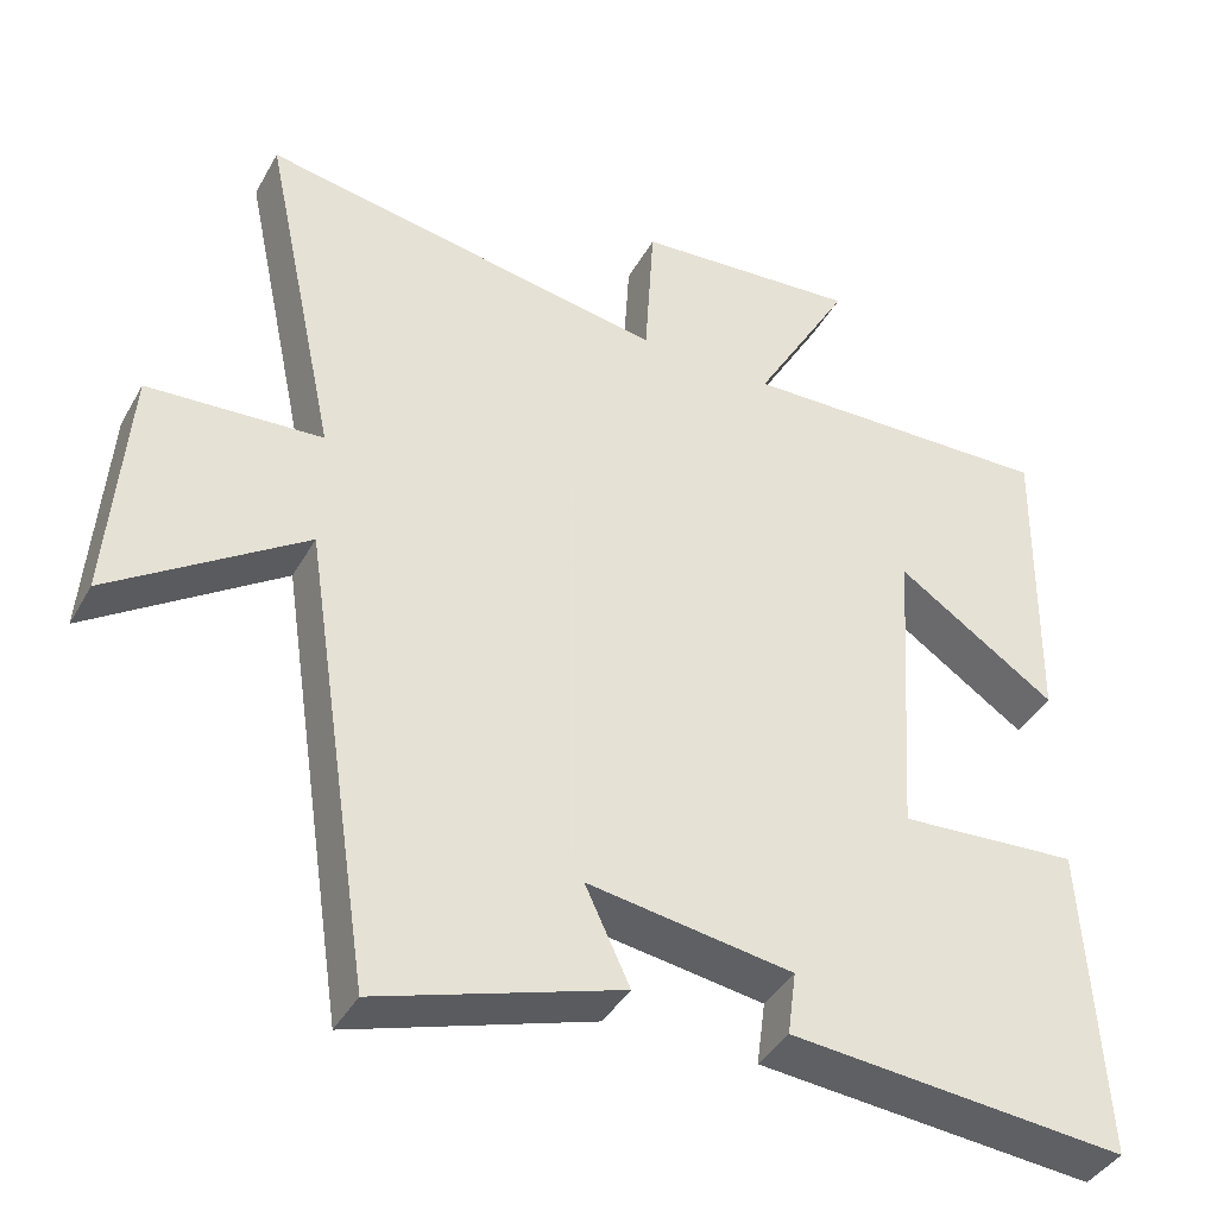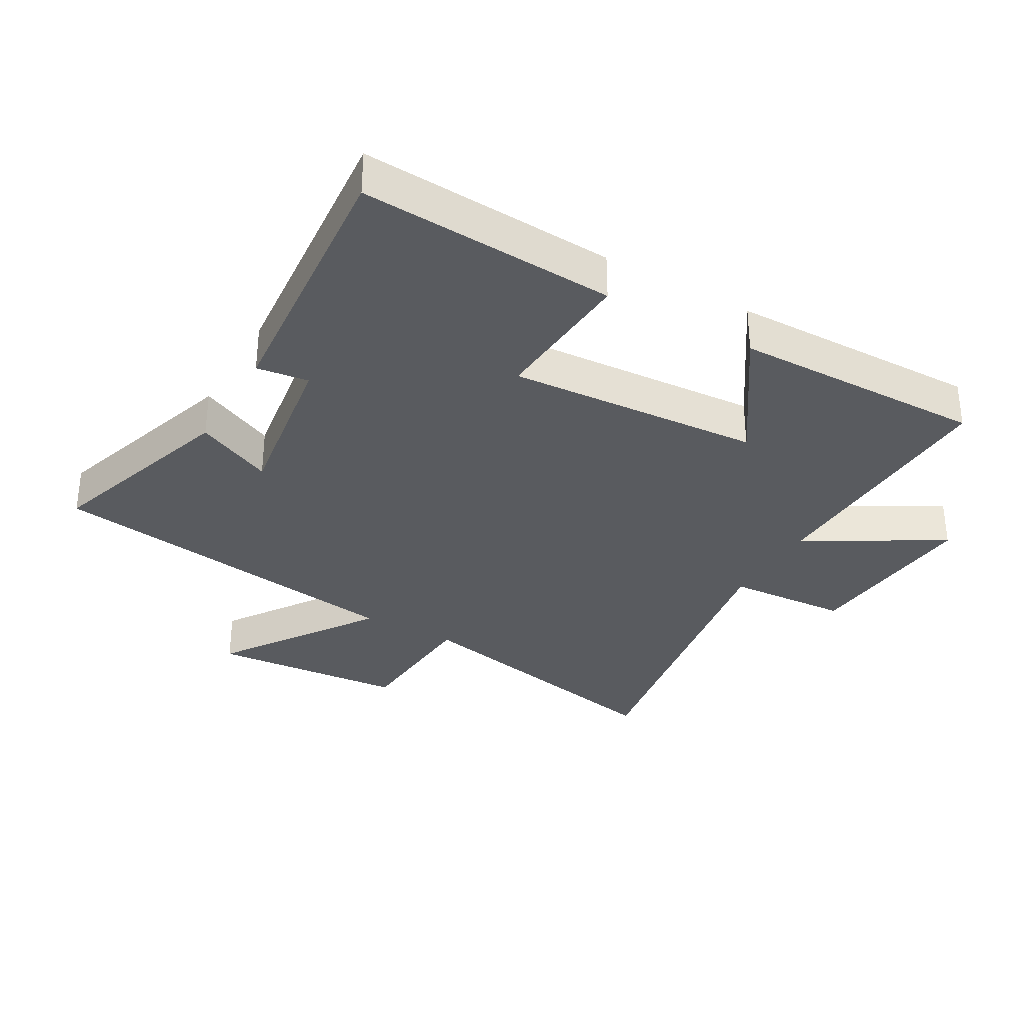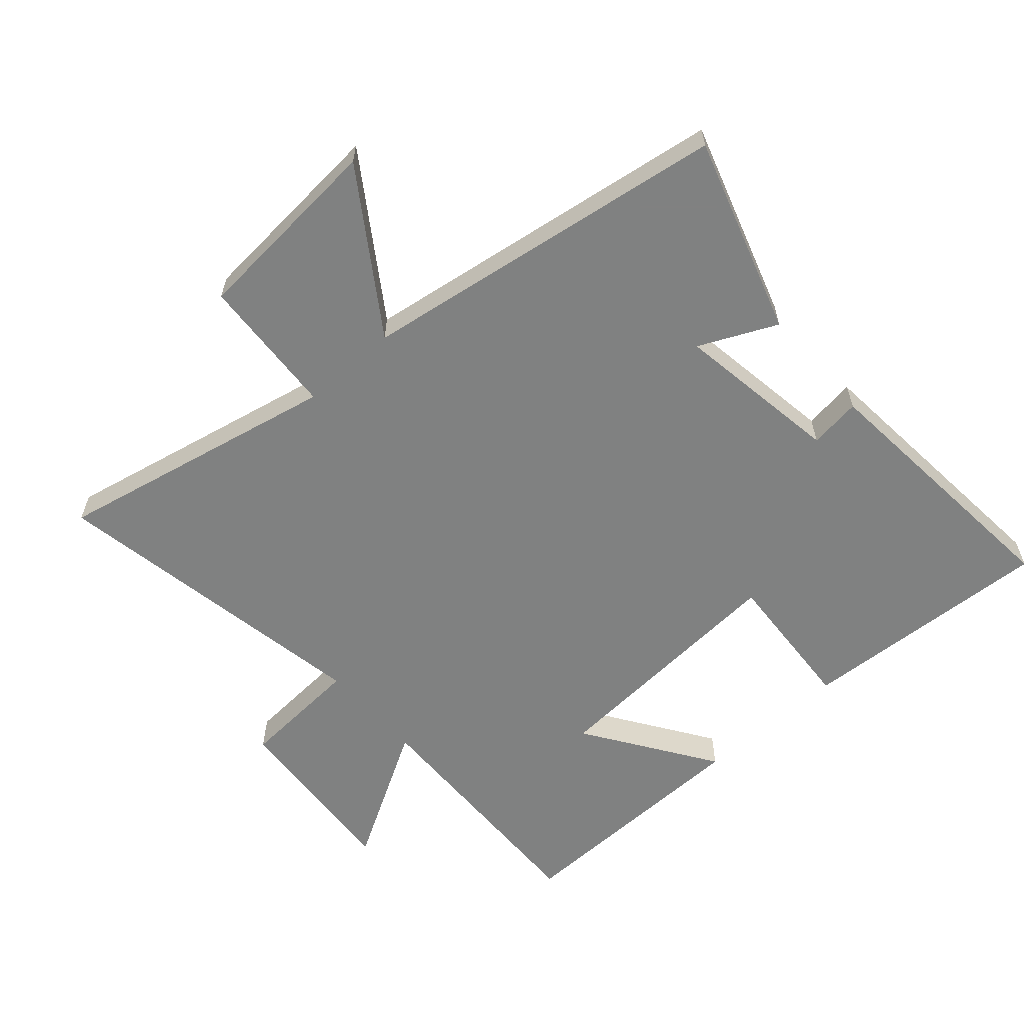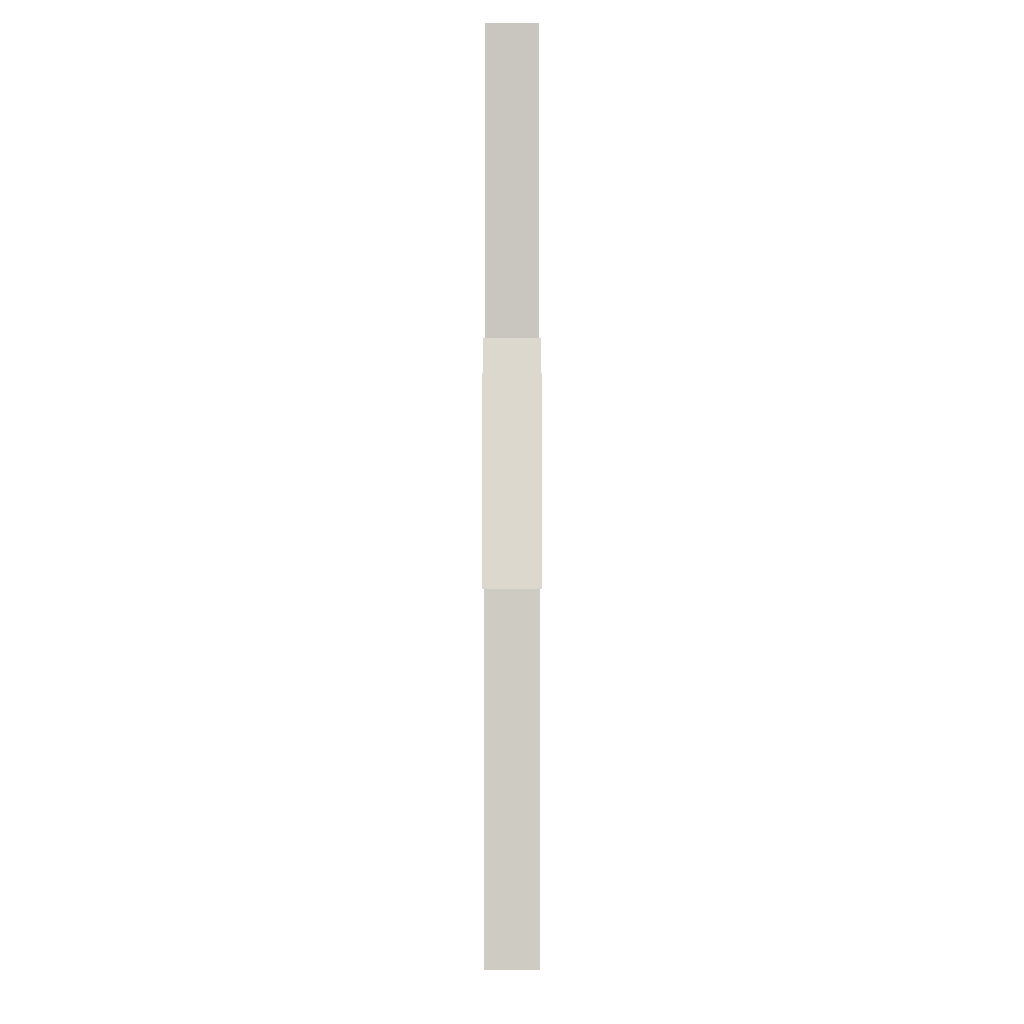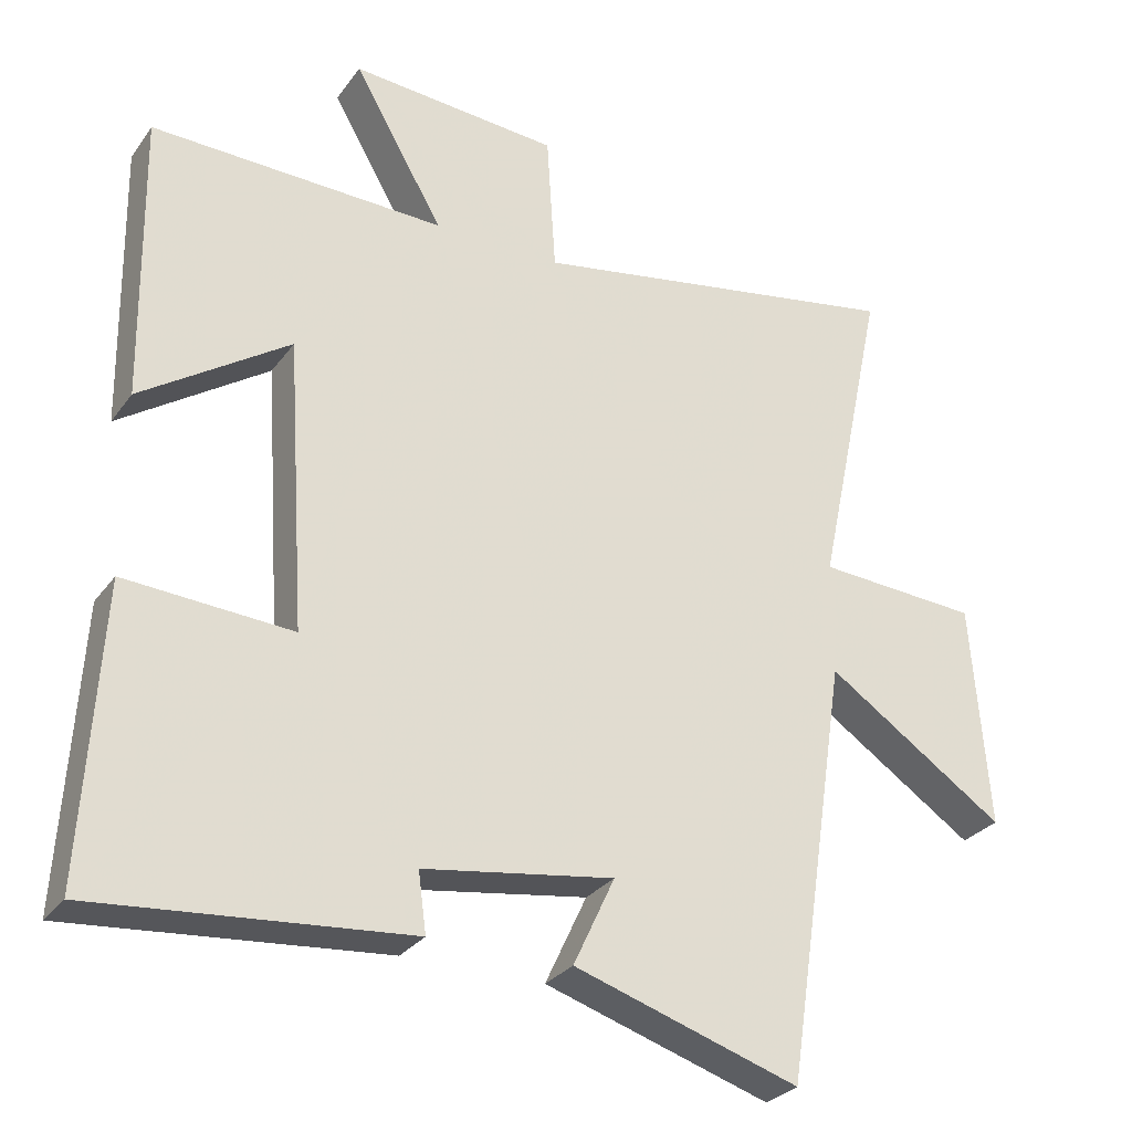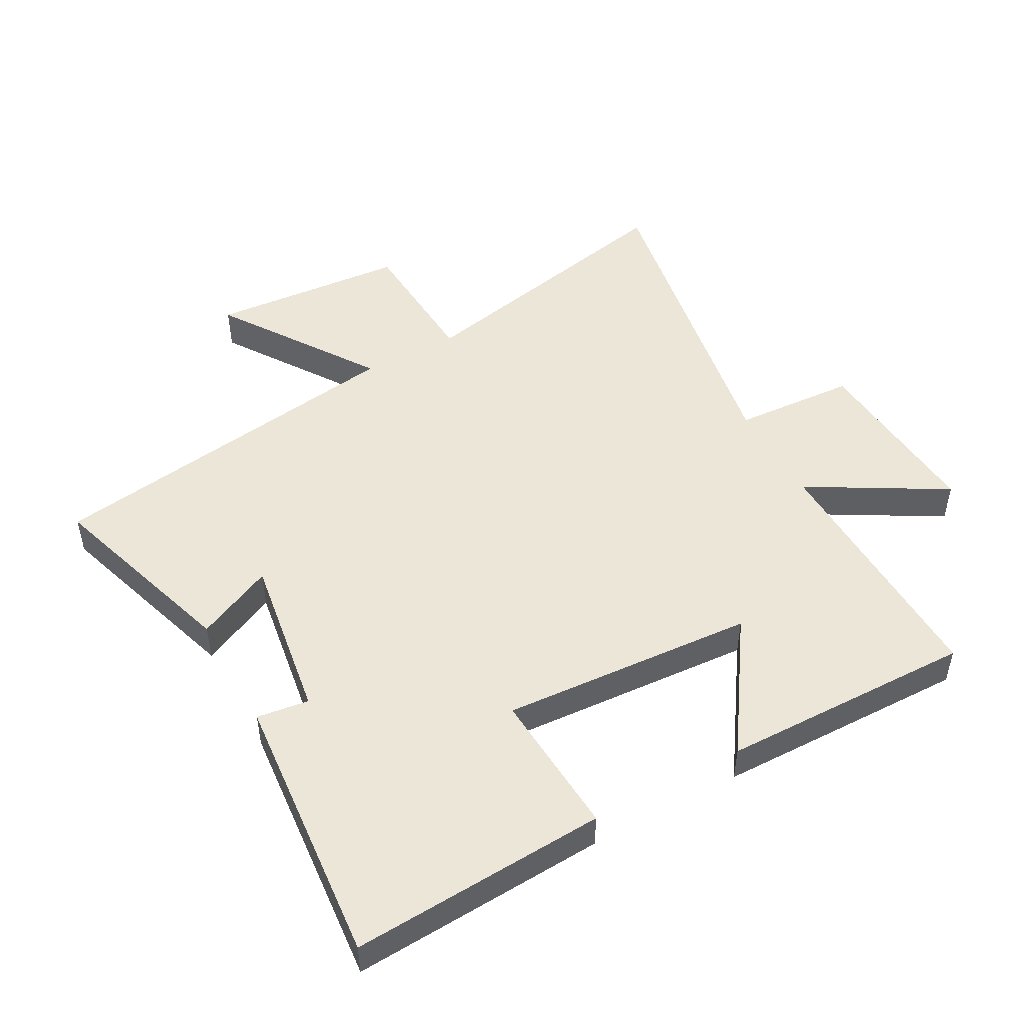
<metadata>
{"format":"obj","ext":"obj","renderer":"f3d","projection":"perspective","resolution":1024,"background":"white","views":[{"elev":-40.3,"azim":153.1,"up":"+Z"},{"elev":-32.6,"azim":-119.8,"up":"+Y"},{"elev":-60.3,"azim":131.5,"up":"+Y"},{"elev":-13.1,"azim":90.0,"up":"+Z"},{"elev":-28.9,"azim":-28.8,"up":"+Z"},{"elev":49.1,"azim":-118.7,"up":"+Y"}]}
</metadata>
<code>
v -0.506 0.07 0.511
v -0.101 0.07 0.5
v -0.225 0.07 0.715
v 0.063 0.07 0.693
v 0.075 0.07 0.5
v 0.595 0.07 0.591
v 0.5 0.07 0.143
v 0.723 0.07 0.129
v 0.747 0.07 -0.181
v 0.5 0.07 -0.015
v 0.412 0.07 -0.599
v 0.102 0.07 -0.5
v 0.159 0.07 -0.378
v -0.103 0.07 -0.418
v -0.092 0.07 -0.5
v -0.524 0.07 -0.538
v -0.5 0.07 -0.135
v -0.27 0.07 -0.15
v -0.296 0.07 0.25
v -0.5 0.07 0.113
v -0.506 0 0.511
v -0.101 0 0.5
v -0.225 0 0.715
v 0.063 0 0.693
v 0.075 0 0.5
v 0.595 0 0.591
v 0.5 0 0.143
v 0.723 0 0.129
v 0.747 0 -0.181
v 0.5 0 -0.015
v 0.412 0 -0.599
v 0.102 0 -0.5
v 0.159 0 -0.378
v -0.103 0 -0.418
v -0.092 0 -0.5
v -0.524 0 -0.538
v -0.5 0 -0.135
v -0.27 0 -0.15
v -0.296 0 0.25
v -0.5 0 0.113
f 19 20 1 2
f 18 19 2
f 15 16 17 18
f 14 15 18
f 13 14 18 2
f 10 11 12 13
f 10 13 2
f 7 8 9 10
f 7 10 2 3
f 5 6 7
f 5 7 3
f 3 4 5
f 22 21 40 39
f 22 39 38
f 38 37 36 35
f 38 35 34
f 22 38 34 33
f 33 32 31 30
f 22 33 30
f 30 29 28 27
f 23 22 30 27
f 27 26 25
f 23 27 25
f 25 24 23
f 1 21 22 2
f 2 22 23 3
f 3 23 24 4
f 4 24 25 5
f 5 25 26 6
f 6 26 27 7
f 7 27 28 8
f 8 28 29 9
f 9 29 30 10
f 10 30 31 11
f 11 31 32 12
f 12 32 33 13
f 13 33 34 14
f 14 34 35 15
f 15 35 36 16
f 16 36 37 17
f 17 37 38 18
f 18 38 39 19
f 19 39 40 20
f 20 40 21 1

</code>
